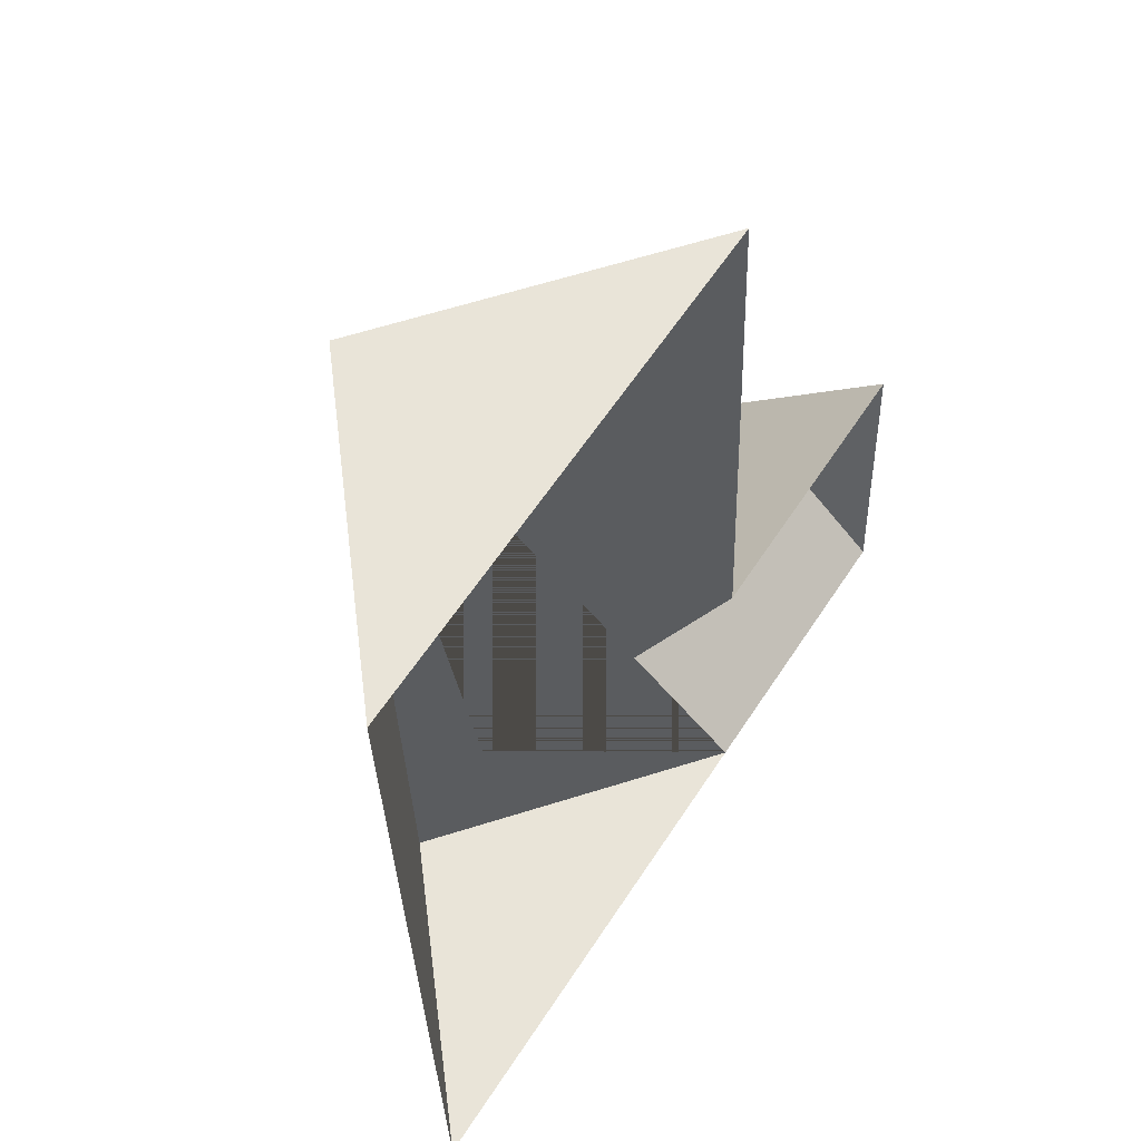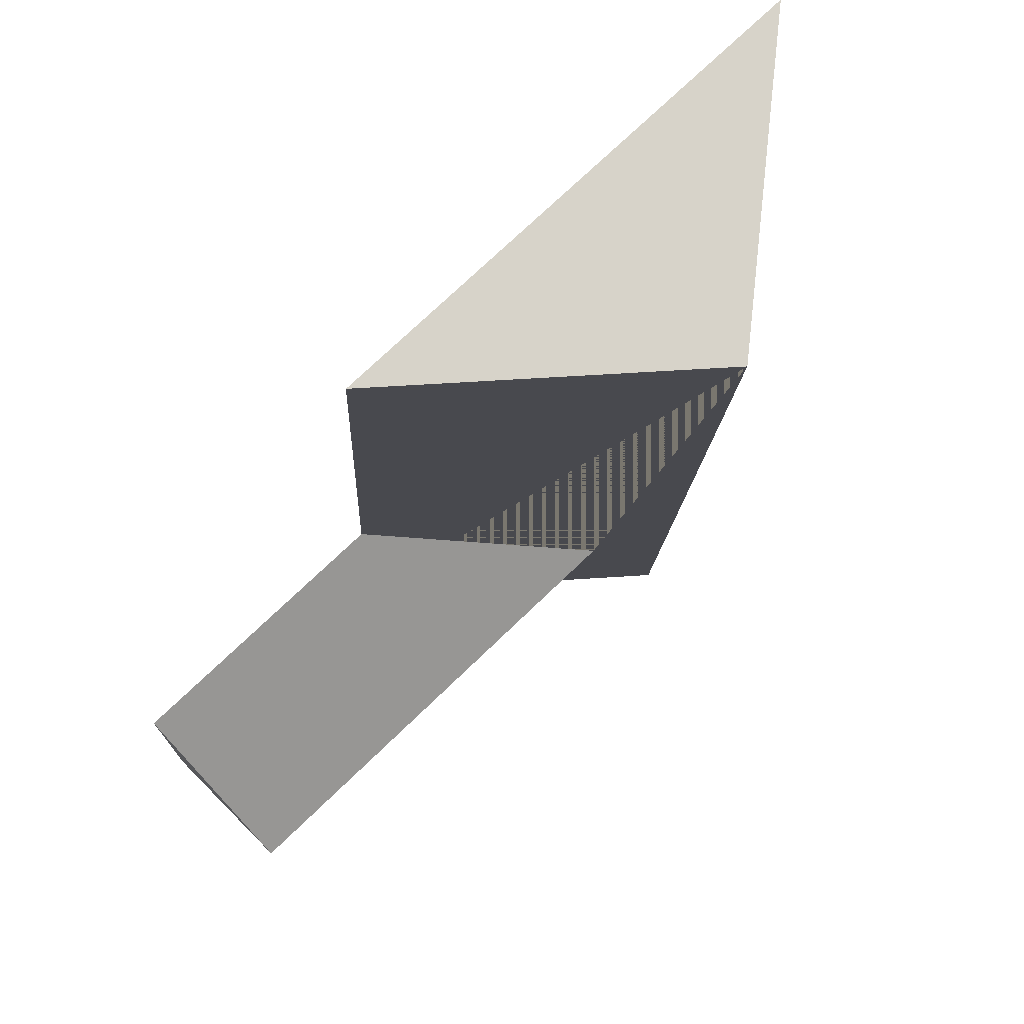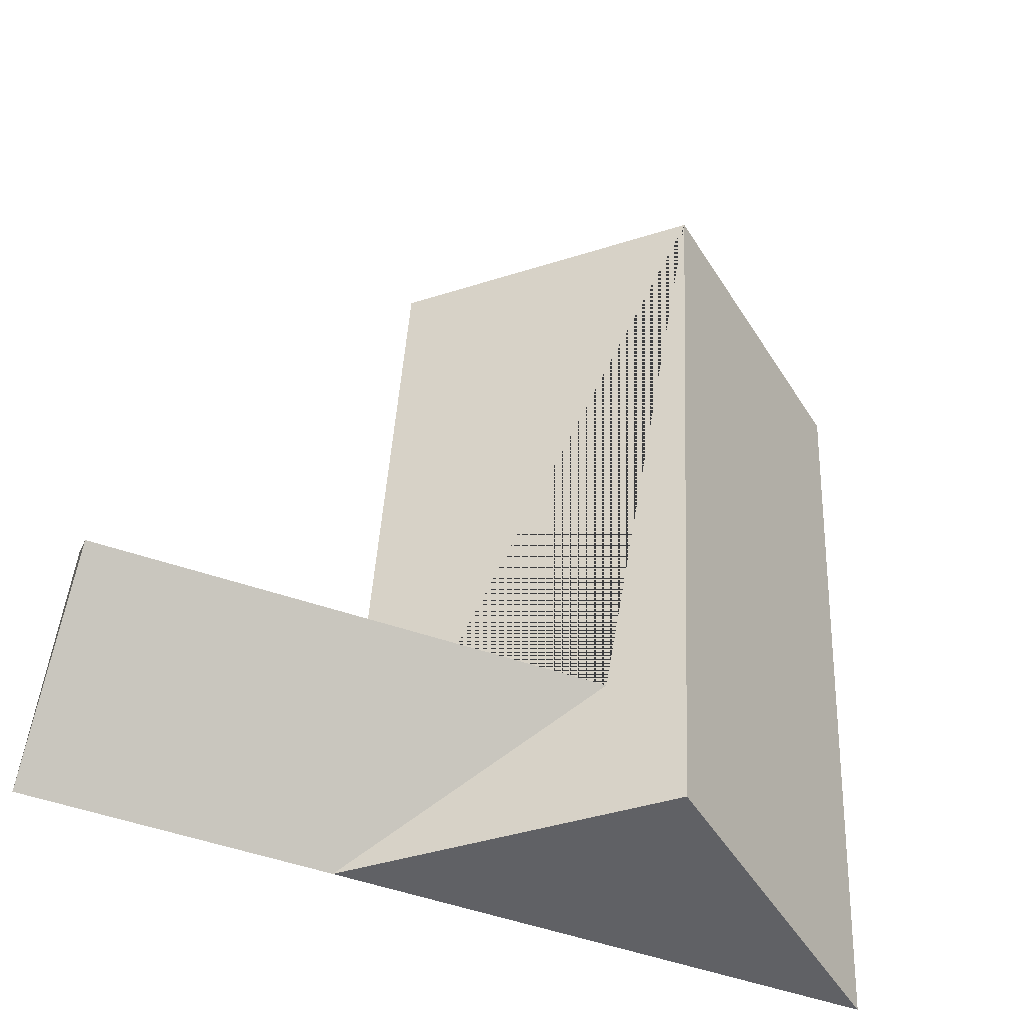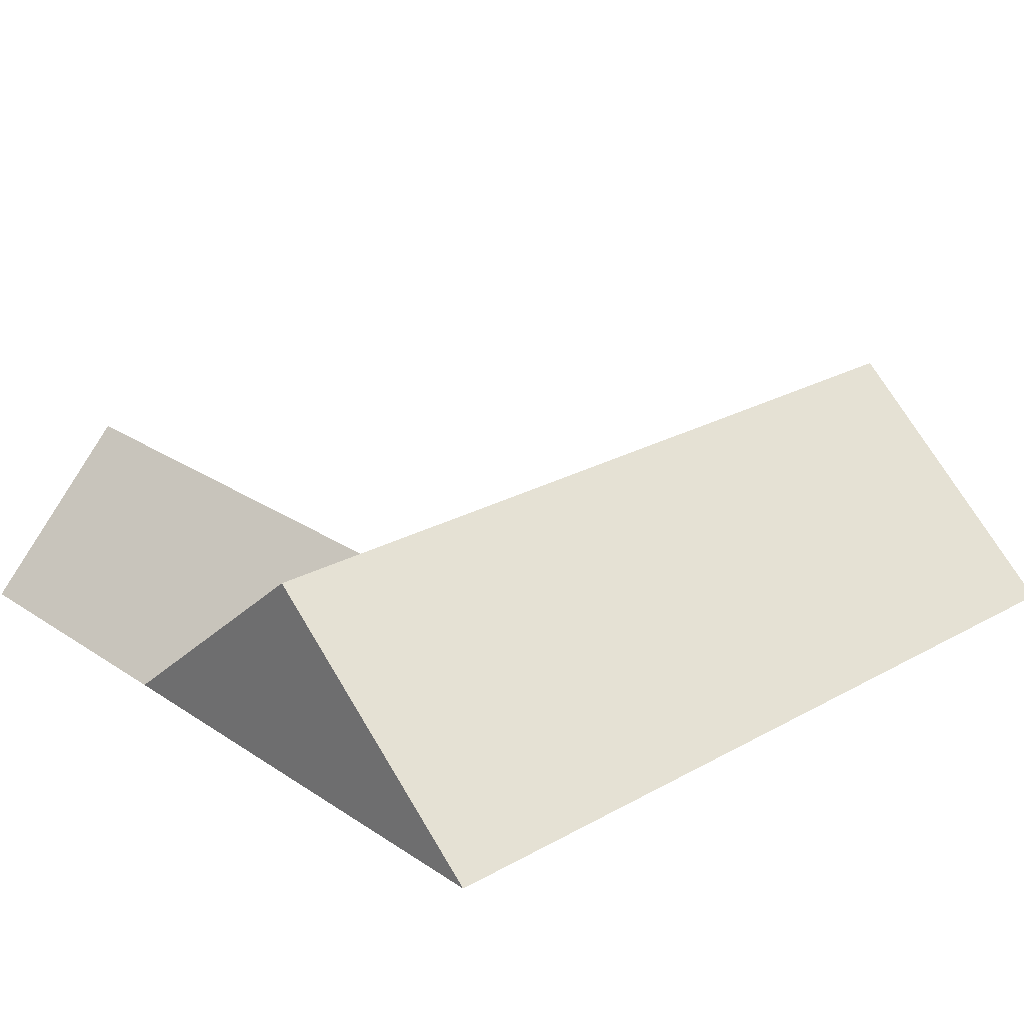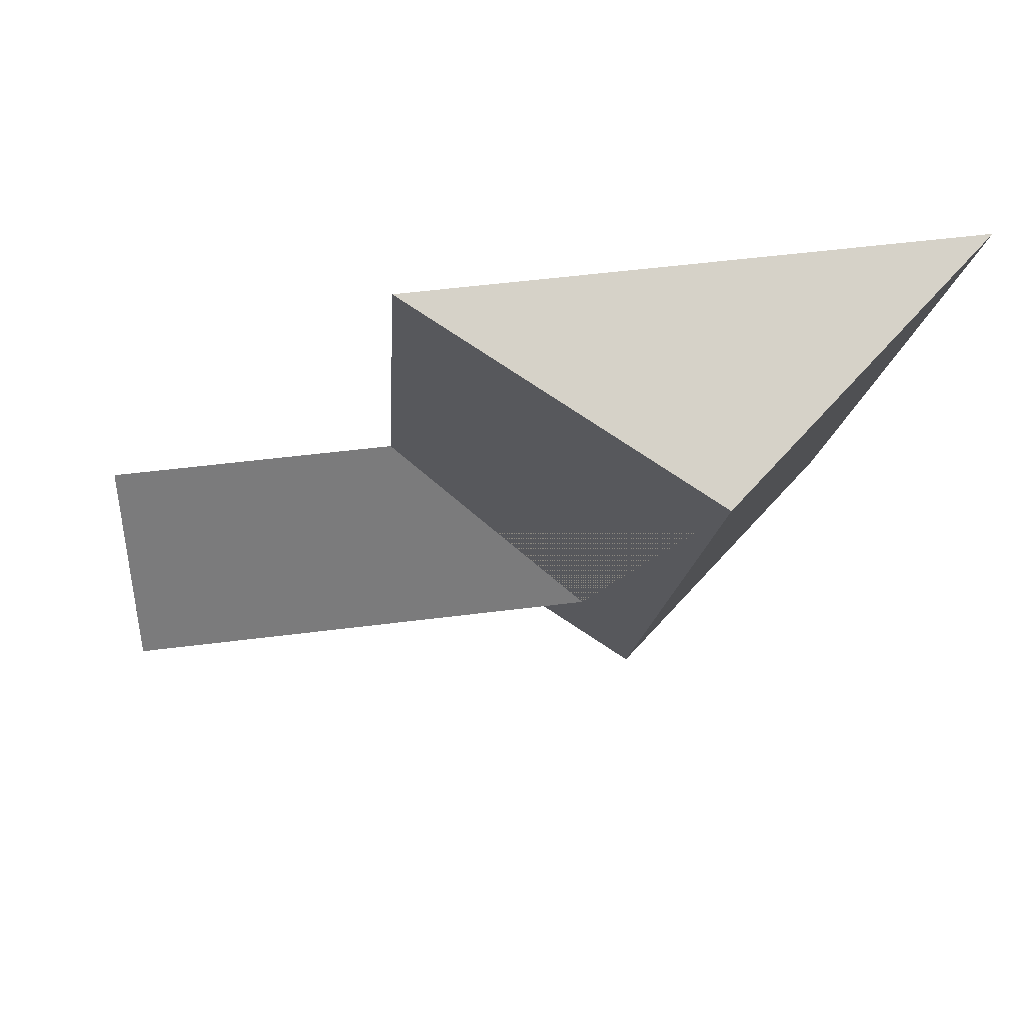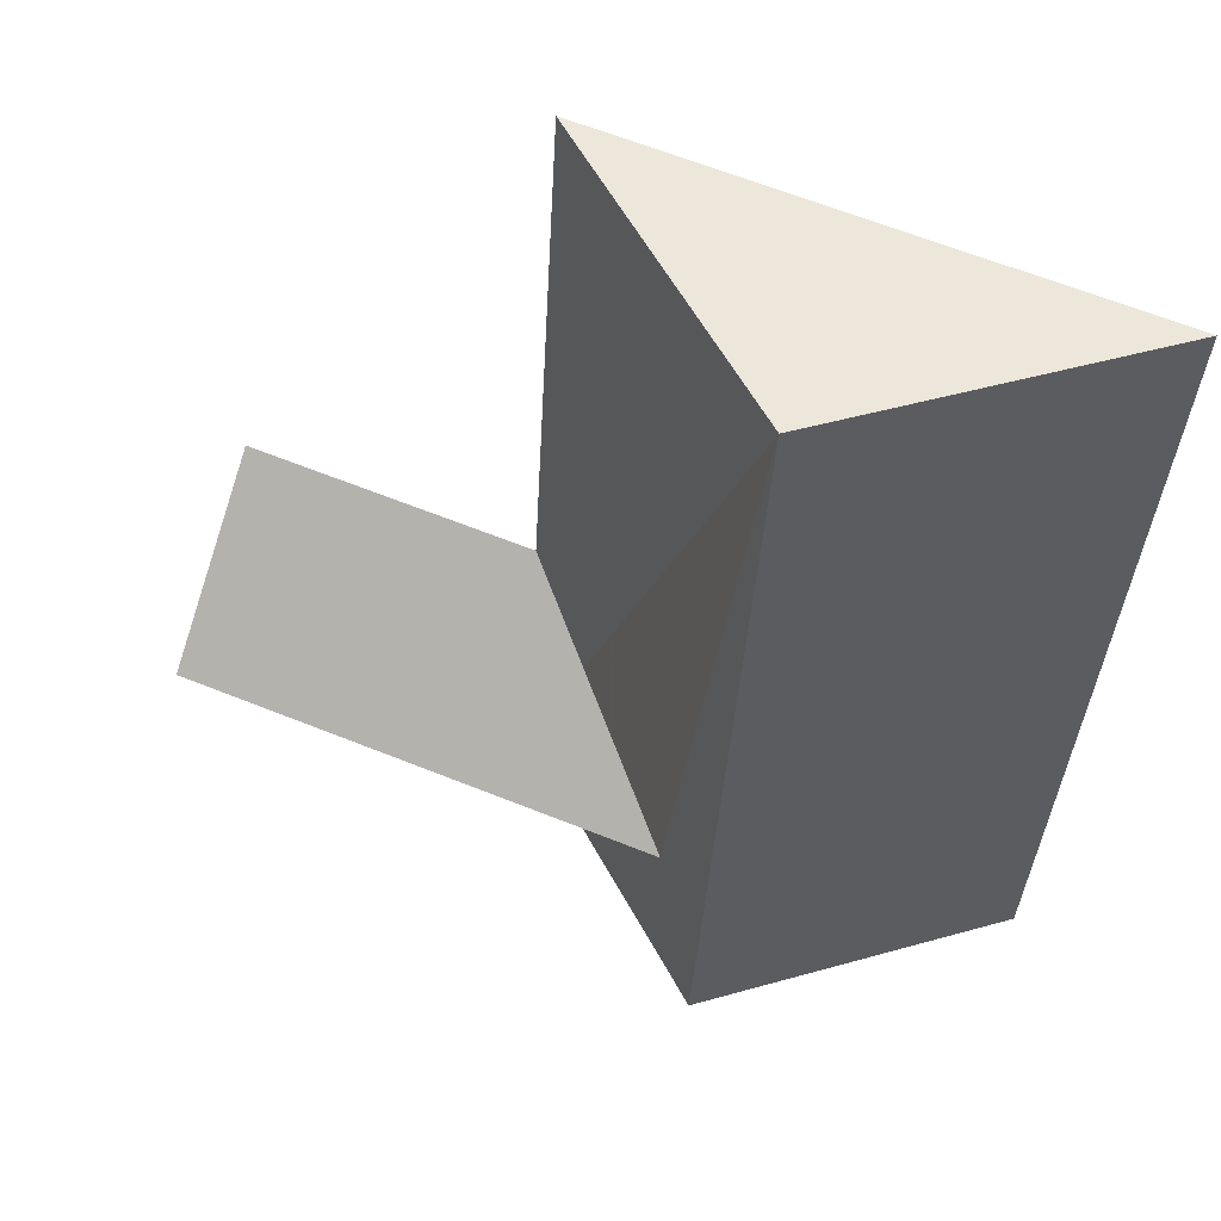
<metadata>
{"format":"obj","ext":"obj","renderer":"f3d","projection":"perspective","resolution":1024,"background":"white","views":[{"elev":55.9,"azim":-57.2,"up":"+Z"},{"elev":79.0,"azim":136.3,"up":"+Z"},{"elev":-48.1,"azim":161.3,"up":"+Z"},{"elev":24.4,"azim":-135.6,"up":"+Y"},{"elev":78.7,"azim":173.1,"up":"+Z"},{"elev":54.1,"azim":-157.8,"up":"+Z"}]}
</metadata>
<code>
o CG10_500_036057_0007_roof
v 14 75 -23.72
v 29.72 75 -307
v 97.4 145 -19.24
v 112.7 144.6 -302.5
v 129.2 128.6 -249.8
v 181.4 75 -14.75
v 190.9 75 -195.3
v 196.2 75 -298
v 288.7 128.8 -241.3
v 285.9 75 -190.2
v 291.5 75 -293
v 14 0 -23.72
v 29.72 0 -307
v 196.2 0 -298
v 291.5 0 -293
v 285.9 0 -190.2
v 190.9 0 -195.3
v 181.4 0 -14.75
f 3 4 2 1
f 3 6 7 5 8 4
f 5 9 10 7
f 5 8 11 9
f 2 4 8
f 11 9 10
f 6 3 1

</code>
